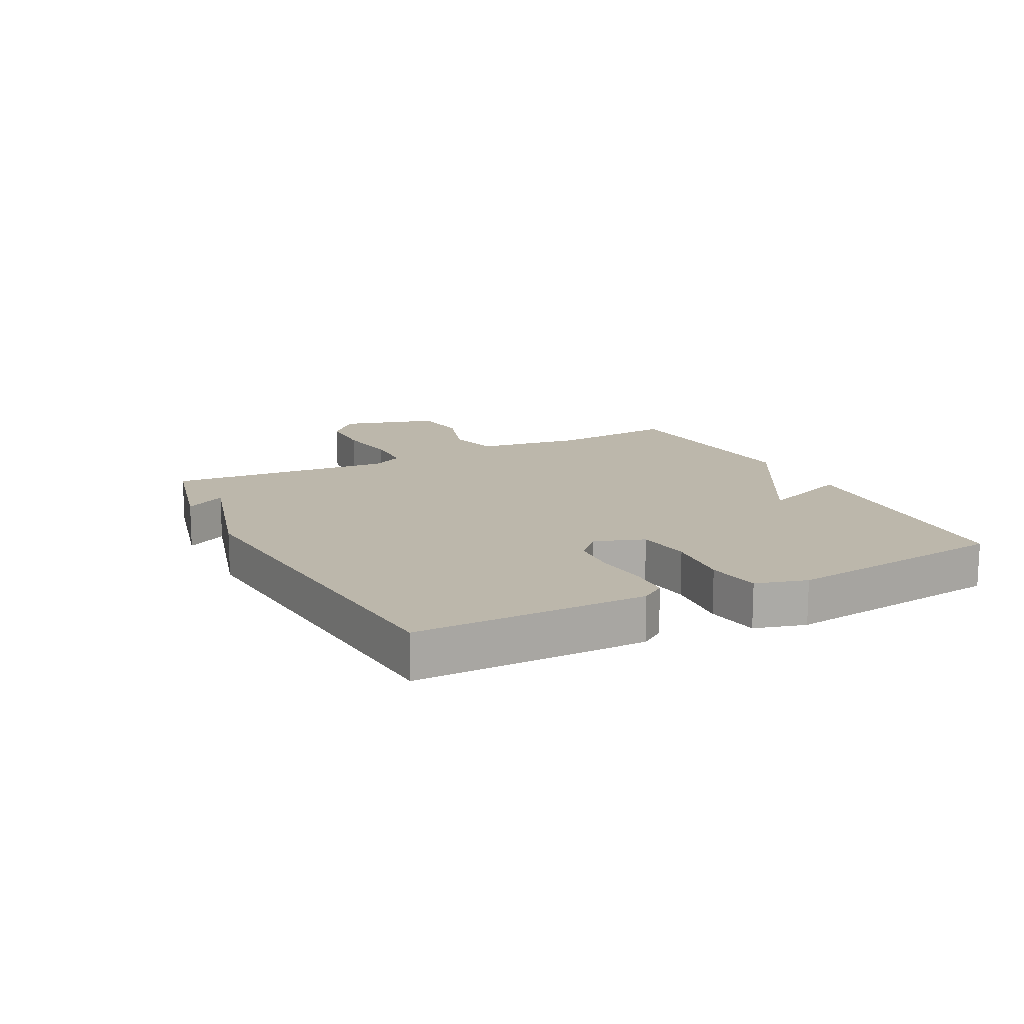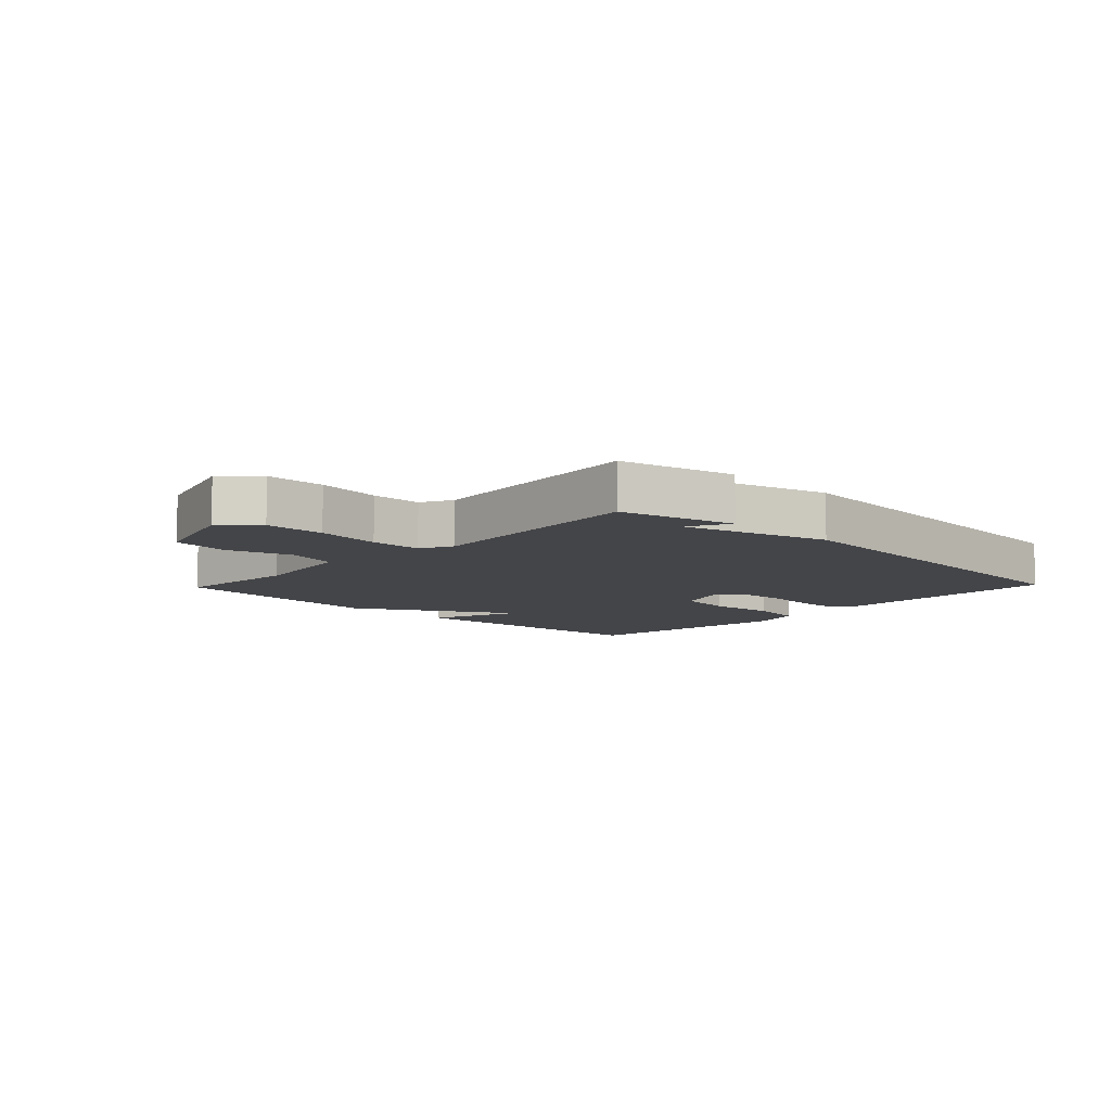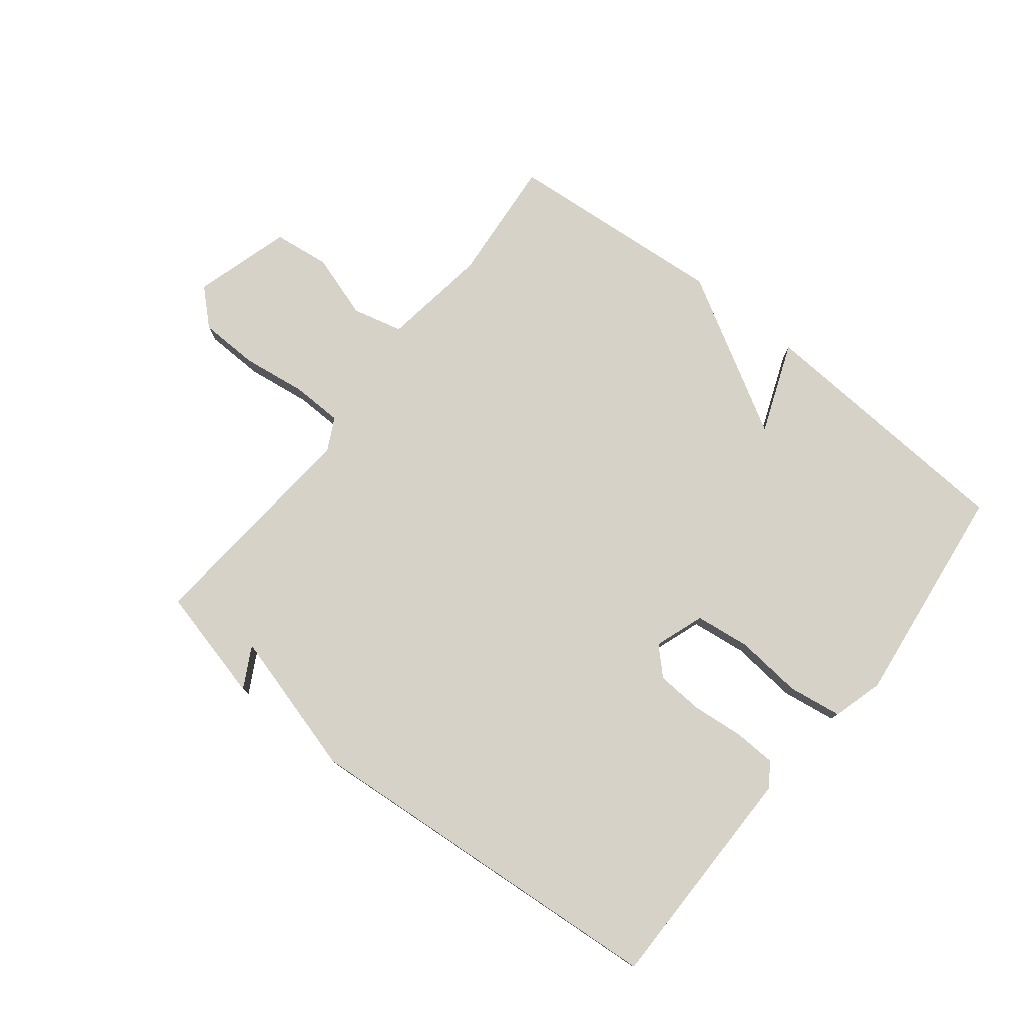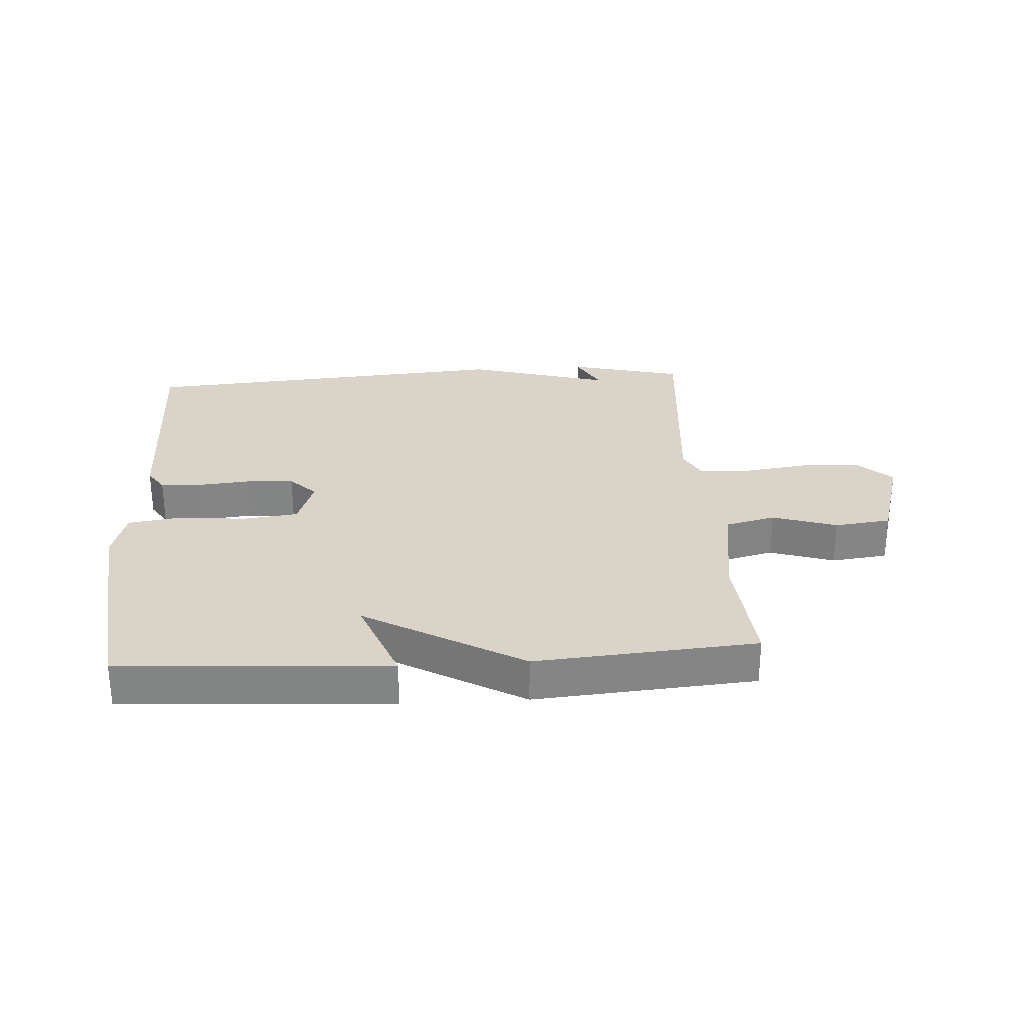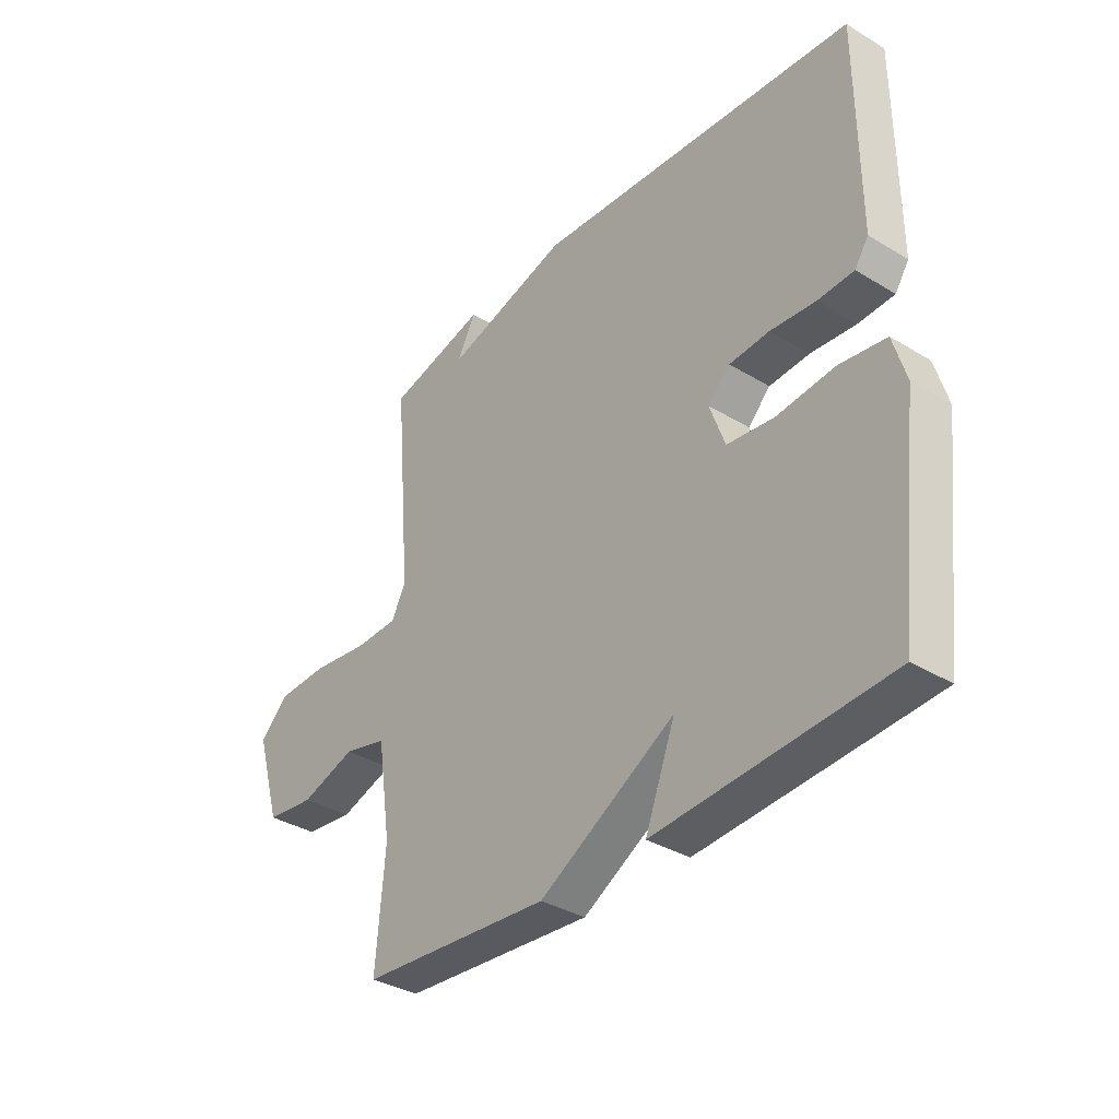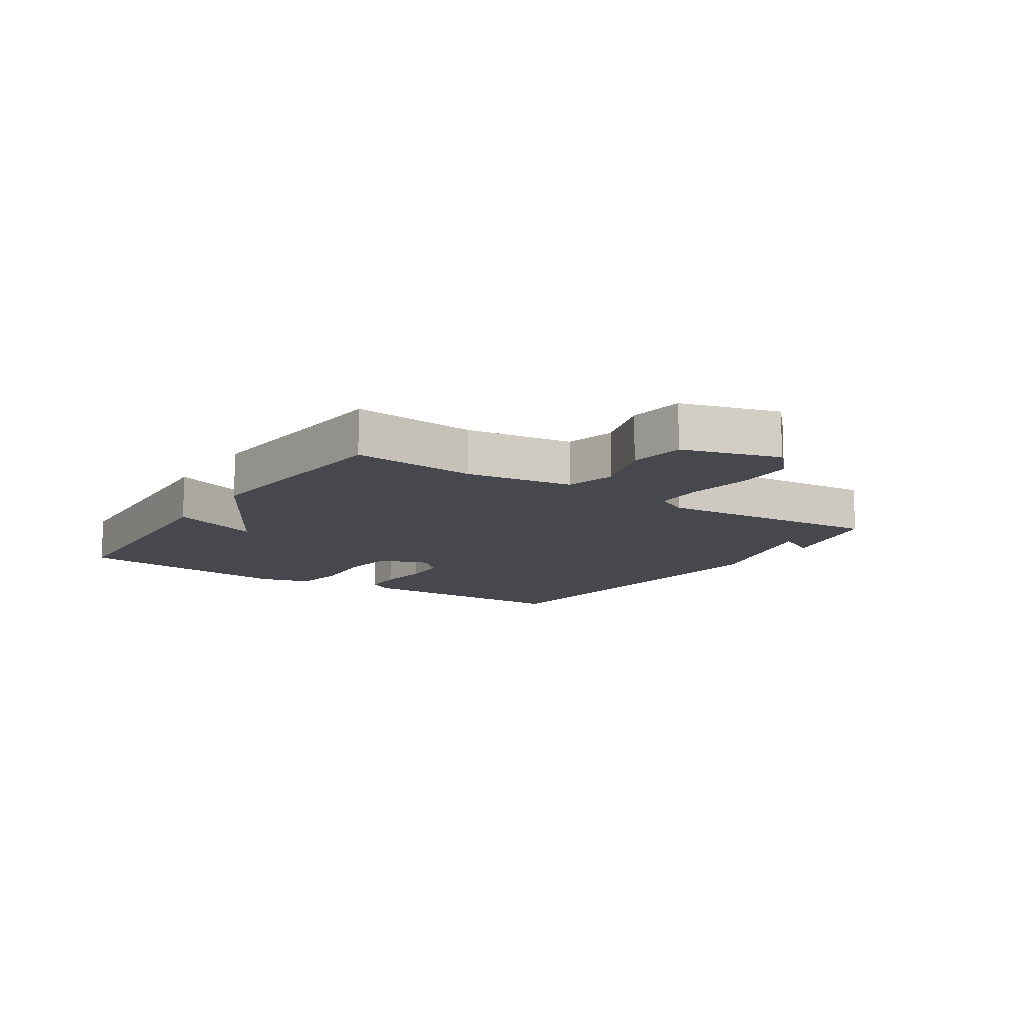
<metadata>
{"format":"obj","ext":"obj","renderer":"f3d","projection":"perspective","resolution":1024,"background":"white","views":[{"elev":14.4,"azim":62.7,"up":"+Y"},{"elev":-9.0,"azim":-43.7,"up":"+Y"},{"elev":77.9,"azim":38.2,"up":"+Y"},{"elev":28.7,"azim":176.4,"up":"+Y"},{"elev":-35.4,"azim":51.2,"up":"+Z"},{"elev":-11.9,"azim":-123.7,"up":"+Y"}]}
</metadata>
<code>
v -0.5 0.07 -0.5
v -0.483 0.07 -0.297
v -0.509 0.07 -0.123
v -0.591 0.07 -0.103
v -0.696 0.07 -0.137
v -0.788 0.07 -0.126
v -0.835 0.07 0.032
v -0.779 0.07 0.085
v -0.683 0.07 0.088
v -0.578 0.07 0.074
v -0.495 0.07 0.076
v -0.468 0.07 0.129
v -0.5 0.07 0.5
v -0.313 0.07 0.547
v -0.349 0.07 0.48
v -0.113 0.07 0.547
v 0.5 0.07 0.5
v 0.501 0.07 0.123
v 0.475 0.07 0.084
v 0.407 0.07 0.081
v 0.321 0.07 0.089
v 0.245 0.07 0.084
v 0.203 0.07 0.042
v 0.232 0.07 -0.039
v 0.322 0.07 -0.05
v 0.431 0.07 -0.039
v 0.519 0.07 -0.052
v 0.543 0.07 -0.135
v 0.5 0.07 -0.5
v 0.061 0.07 -0.529
v 0.118 0.07 -0.381
v -0.139 0.07 -0.529
v -0.5 0 -0.5
v -0.483 0 -0.297
v -0.509 0 -0.123
v -0.591 0 -0.103
v -0.696 0 -0.137
v -0.788 0 -0.126
v -0.835 0 0.032
v -0.779 0 0.085
v -0.683 0 0.088
v -0.578 0 0.074
v -0.495 0 0.076
v -0.468 0 0.129
v -0.5 0 0.5
v -0.313 0 0.547
v -0.349 0 0.48
v -0.113 0 0.547
v 0.5 0 0.5
v 0.501 0 0.123
v 0.475 0 0.084
v 0.407 0 0.081
v 0.321 0 0.089
v 0.245 0 0.084
v 0.203 0 0.042
v 0.232 0 -0.039
v 0.322 0 -0.05
v 0.431 0 -0.039
v 0.519 0 -0.052
v 0.543 0 -0.135
v 0.5 0 -0.5
v 0.061 0 -0.529
v 0.118 0 -0.381
v -0.139 0 -0.529
f 31 32 1 2
f 29 30 31
f 28 29 31
f 27 28 31
f 26 27 31
f 25 26 31
f 31 2 3
f 25 31 3
f 24 25 3
f 23 24 3 4
f 22 23 4
f 19 20 21
f 18 19 21
f 17 18 21
f 16 17 21
f 15 16 21
f 15 21 22
f 13 14 15
f 12 13 15 22
f 11 12 22
f 10 11 22 4
f 8 9 10
f 7 8 10
f 6 7 10
f 5 6 10
f 4 5 10
f 34 33 64 63
f 63 62 61
f 63 61 60
f 63 60 59
f 63 59 58
f 63 58 57
f 35 34 63
f 35 63 57
f 35 57 56
f 36 35 56 55
f 36 55 54
f 53 52 51
f 53 51 50
f 53 50 49
f 53 49 48
f 53 48 47
f 54 53 47
f 47 46 45
f 54 47 45 44
f 54 44 43
f 36 54 43 42
f 42 41 40
f 42 40 39
f 42 39 38
f 42 38 37
f 42 37 36
f 1 33 34 2
f 2 34 35 3
f 3 35 36 4
f 4 36 37 5
f 5 37 38 6
f 6 38 39 7
f 7 39 40 8
f 8 40 41 9
f 9 41 42 10
f 10 42 43 11
f 11 43 44 12
f 12 44 45 13
f 13 45 46 14
f 14 46 47 15
f 15 47 48 16
f 16 48 49 17
f 17 49 50 18
f 18 50 51 19
f 19 51 52 20
f 20 52 53 21
f 21 53 54 22
f 22 54 55 23
f 23 55 56 24
f 24 56 57 25
f 25 57 58 26
f 26 58 59 27
f 27 59 60 28
f 28 60 61 29
f 29 61 62 30
f 30 62 63 31
f 31 63 64 32
f 32 64 33 1

</code>
